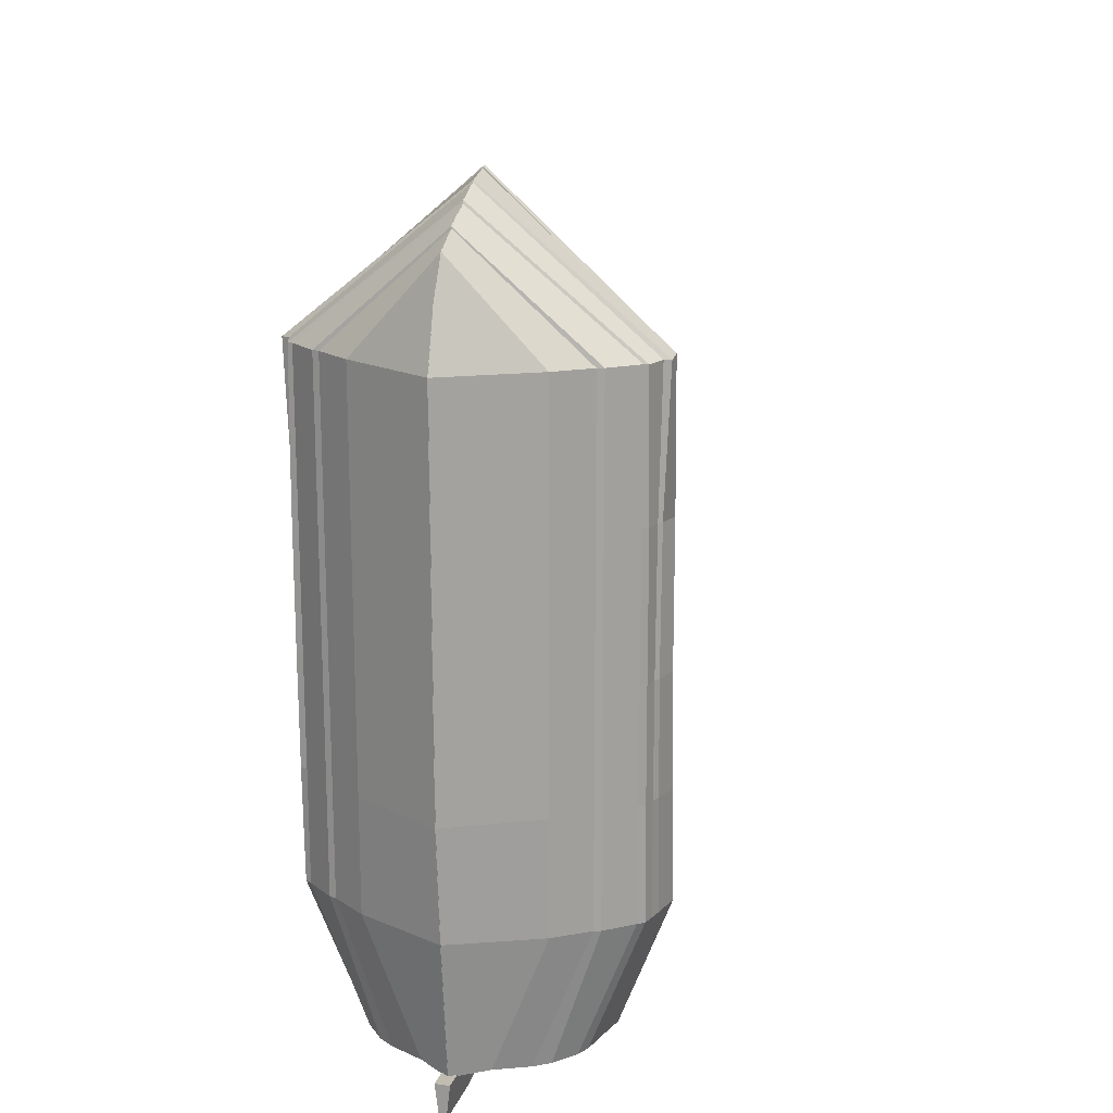
<metadata>
{"format":"obj","ext":"obj","renderer":"f3d","projection":"perspective","resolution":1024,"background":"white","views":[{"elev":17.4,"azim":15.7,"up":"+Z"}]}
</metadata>
<code>
o Sail
v -0.001725 2.99 0.9244
v -0.001725 0.8404 0.9244
v -0.6092 3.957 -0.8432
v -0.7005 0.8404 -1.109
v -0.4573 3.708 -0.4013
v -0.3055 3.466 0.04061
v -0.1536 3.228 0.4825
v -0.1764 0.9028 0.416
v -0.3511 0.9379 -0.09231
v -0.5258 0.9028 -0.6007
v -0.001725 2.453 0.9244
v -0.001725 1.915 0.9244
v -0.001725 1.378 0.9244
v -0.7073 1.616 -0.9526
v -0.7123 2.391 -0.8284
v -0.6616 3.166 -0.8197
v -0.227 1.437 0.445
v -0.2221 2.034 0.4616
v -0.2155 2.631 0.4783
v -0.396 1.497 -0.0467
v -0.4525 2.153 0.01224
v -0.3731 2.81 0.01976
v -0.565 1.556 -0.5384
v -0.6158 2.272 -0.4629
v -0.5307 2.988 -0.4387
v -0 0.7954 3.26
v 0 0.7976 3.26
v -0.04824 0.872 2.852
v -0.04824 0.8742 2.852
v -0.05031 0.8691 2.866
v -0.05031 0.8735 2.866
v 0 3.74 1.037
v -0 1.104 1.037
v -0.05859 3.022 1.494
v -0.07116 2.304 1.951
v -0.08374 1.587 2.409
v -0.08374 0.9668 2.409
v -0.07116 1.044 1.951
v -0.05859 1.082 1.494
v -0.05031 0.8702 2.866
v -0.05031 0.8713 2.866
v -0.05031 0.8724 2.866
v -0 1.763 1.037
v 0 2.422 1.037
v 0 3.081 1.037
v -0.08374 1.095 2.409
v -0.08374 1.259 2.409
v -0.08374 1.423 2.409
v -0.1001 1.318 1.951
v -0.1359 1.647 1.951
v -0.1001 1.976 1.951
v -0.08748 1.54 1.494
v -0.1184 2.034 1.494
v -0.05859 2.528 1.494
f 23 10 4 14
f 13 2 8 17
f 17 8 9 20
f 20 9 10 23
f 6 22 25 5
f 22 21 24 25
f 21 20 23 24
f 7 19 22 6
f 19 18 21 22
f 18 17 20 21
f 1 11 19 7
f 11 12 18 19
f 12 13 17 18
f 5 25 16 3
f 25 24 15 16
f 24 23 14 15
f 26 27 29 28
f 52 39 33 43
f 42 31 37 46
f 46 37 38 49
f 49 38 39 52
f 35 51 54 34
f 51 50 53 54
f 50 49 52 53
f 36 48 51 35
f 48 47 50 51
f 47 46 49 50
f 30 40 48 36
f 40 41 47 48
f 41 42 46 47
f 34 54 45 32
f 54 53 44 45
f 53 52 43 44
o Mast
v 0 0.5779 0.9386
v 0 3.82 0.9667
v 0.03393 0.5779 0.9496
v 0.01738 3.82 0.9724
v 0.0549 0.5779 0.9785
v 0.02813 3.82 0.9872
v 0.0549 0.5779 1.014
v 0.02813 3.82 1.005
v 0.03393 0.5779 1.043
v 0.01738 3.82 1.02
v -0 0.5779 1.054
v -0 3.82 1.026
v -0.03393 0.5779 1.043
v -0.01738 3.82 1.02
v -0.0549 0.5779 1.014
v -0.02813 3.82 1.005
v -0.0549 0.5779 0.9785
v -0.02813 3.82 0.9872
v -0.03393 0.5779 0.9496
v -0.01738 3.82 0.9724
v 0.009826 4.42 0.9309
v 0 4.42 0.9277
v 0.0159 4.42 0.9393
v 0.0159 4.42 0.9496
v 0.009826 4.42 0.958
v -0 4.42 0.9612
v -0.009826 4.42 0.958
v -0.0159 4.42 0.9496
v -0.0159 4.42 0.9393
v -0.009826 4.42 0.9309
v 0.01186 2.949 0.9851
v -0.6181 3.96 -0.8478
v 0.00051 2.954 0.9915
v -0.6256 3.963 -0.8435
v -0.004939 2.966 1
v -0.6293 3.971 -0.8378
v -0.002402 2.981 1.007
v -0.6276 3.981 -0.8329
v 0.007151 2.993 1.011
v -0.6212 3.99 -0.8306
v 0.02007 2.998 1.009
v -0.6126 3.993 -0.8318
v 0.03143 2.993 1.003
v -0.605 3.99 -0.8362
v 0.03687 2.981 0.994
v -0.6014 3.981 -0.8419
v 0.03434 2.966 0.9866
v -0.603 3.971 -0.8468
v 0.02478 2.954 0.9832
v -0.6094 3.963 -0.8491
v 0 4.414 0.9429
v -0 3.889 0.9848
v 0.1193 4.354 0.1182
v 0.1193 3.829 0.1601
v 0 4.152 0.9639
v 0.1193 4.092 0.1391
v 0 4.283 0.9534
v 0.1193 4.223 0.1287
v -0 4.02 0.9743
v 0.1193 3.96 0.1496
v 0.03343 4.38 0.4774
v 0.03575 4.368 0.3115
v 0.02698 4.379 0.4566
v 0.02262 4.377 0.4327
v 0.02057 4.375 0.407
v 0.02094 4.373 0.3808
v 0.02371 4.371 0.3552
v 0.02873 4.369 0.3318
v 0.03575 3.843 0.3533
v 0.03343 3.855 0.5192
v 0.02873 3.845 0.3736
v 0.02371 3.847 0.3971
v 0.02094 3.848 0.4226
v 0.02057 3.85 0.4489
v 0.02262 3.852 0.4746
v 0.02698 3.854 0.4984
v 0.03575 4.106 0.3324
v 0.03343 4.118 0.4983
v 0.02873 4.107 0.3527
v 0.02371 4.109 0.3762
v 0.02094 4.111 0.4017
v 0.02057 4.113 0.428
v 0.02262 4.114 0.4537
v 0.02698 4.116 0.4775
v 0.03343 4.249 0.4878
v 0.03575 4.237 0.3219
v 0.02698 4.247 0.467
v 0.02262 4.246 0.4432
v 0.02057 4.244 0.4175
v 0.02094 4.242 0.3912
v 0.02371 4.24 0.3657
v 0.02873 4.238 0.3422
v 0.03343 3.987 0.5088
v 0.03575 3.974 0.3429
v 0.02698 3.985 0.488
v 0.02262 3.983 0.4641
v 0.02057 3.981 0.4384
v 0.02094 3.98 0.4121
v 0.02371 3.978 0.3866
v 0.02873 3.976 0.3631
v 0.08174 4.399 0.735
v 0.08182 4.389 0.601
v 0.08765 4.397 0.7154
v 0.09138 4.396 0.6925
v 0.09266 4.394 0.668
v 0.09141 4.392 0.6435
v 0.08771 4.39 0.6207
v 0.08182 3.864 0.6429
v 0.08174 3.874 0.7768
v 0.08771 3.866 0.6625
v 0.09141 3.867 0.6853
v 0.09266 3.869 0.7099
v 0.09138 3.871 0.7344
v 0.08765 3.873 0.7572
v 0.08182 4.127 0.622
v 0.08174 4.136 0.7559
v 0.08771 4.128 0.6416
v 0.09141 4.13 0.6644
v 0.09266 4.132 0.6889
v 0.09138 4.133 0.7134
v 0.08765 4.135 0.7363
v 0.08174 4.268 0.7454
v 0.08182 4.258 0.6115
v 0.08765 4.266 0.7258
v 0.09138 4.264 0.703
v 0.09266 4.263 0.6785
v 0.09141 4.261 0.654
v 0.08771 4.259 0.6311
v 0.08174 4.005 0.7663
v 0.08182 3.996 0.6324
v 0.08765 4.004 0.7467
v 0.09138 4.002 0.7239
v 0.09266 4 0.6994
v 0.09141 3.999 0.6749
v 0.08771 3.997 0.652
f 55 56 58 57
f 57 58 60 59
f 59 60 62 61
f 61 62 64 63
f 63 64 66 65
f 65 66 68 67
f 67 68 70 69
f 69 70 72 71
f 74 72 83 84
f 71 72 74 73
f 73 74 56 55
f 55 57 59 61 63 65 67 69 71 73
f 75 76 84 83 82 81 80 79 78 77
f 72 70 82 83
f 70 68 81 82
f 68 66 80 81
f 66 64 79 80
f 64 62 78 79
f 58 56 76 75
f 62 60 77 78
f 60 58 75 77
f 56 74 84 76
f 85 86 88 87
f 87 88 90 89
f 89 90 92 91
f 91 92 94 93
f 93 94 96 95
f 95 96 98 97
f 97 98 100 99
f 99 100 102 101
f 88 86 104 102 100 98 96 94 92 90
f 101 102 104 103
f 103 104 86 85
f 85 87 89 91 93 95 97 99 101 103
f 111 109 170 176
f 113 106 163 183
f 109 113 183 170
f 169 184 147 132
f 156 177 139 115
f 148 123 108 114
f 177 169 132 139
f 140 131 110 112
f 184 162 124 147
f 131 148 114 110
f 148 131 133 154
f 154 133 134 153
f 153 134 135 152
f 152 135 136 151
f 151 136 137 150
f 150 137 138 149
f 149 138 132 147
f 140 116 122 146
f 146 122 121 145
f 145 121 120 144
f 144 120 119 143
f 143 119 118 142
f 142 118 117 141
f 141 117 115 139
f 131 140 146 133
f 133 146 145 134
f 134 145 144 135
f 135 144 143 136
f 136 143 142 137
f 137 142 141 138
f 138 141 139 132
f 123 148 154 125
f 125 154 153 126
f 126 153 152 127
f 127 152 151 128
f 128 151 150 129
f 129 150 149 130
f 130 149 147 124
f 116 140 112 107
f 184 169 171 189
f 189 171 172 188
f 188 172 173 187
f 187 173 174 186
f 186 174 175 185
f 185 175 170 183
f 177 156 161 182
f 182 161 160 181
f 181 160 159 180
f 180 159 158 179
f 179 158 157 178
f 178 157 155 176
f 169 177 182 171
f 171 182 181 172
f 172 181 180 173
f 173 180 179 174
f 174 179 178 175
f 175 178 176 170
f 162 184 189 164
f 164 189 188 165
f 165 188 187 166
f 166 187 186 167
f 167 186 185 168
f 168 185 183 163
f 105 111 176 155
o Body
v 0.04371 0.8393 -1.532
v 0.01916 -0.1059 -1.694
v 0.04371 0.8393 -1.491
v 0.04371 -0.1059 -1.485
v -0.04371 0.8393 -1.532
v -0.01916 -0.1059 -1.694
v -0.04371 0.8393 -1.491
v -0.04371 -0.1059 -1.485
v 0.02262 0.2843 -1.694
v 0.04371 0.2843 -1.491
v -0.04371 0.2843 -1.491
v -0.02262 0.2843 -1.694
v 0.04371 0.8887 -1.349
v 0.04371 0.9261 -1.377
v -0.04371 0.8887 -1.349
v -0.04371 0.9261 -1.377
v -0.04371 0.8631 -1.489
v 0.04371 0.8631 -1.489
v 0.04371 0.8981 -1.515
v -0.04371 0.8981 -1.515
v 0.000545 0.0809 2.946
v 0.002941 0.4304 3.126
v 0.002941 0.7601 3.224
v 0.002941 0.8346 -1.49
v 0.002941 0.4192 -1.49
v 0.002941 0.1313 -1.49
v -0.5225 0.1313 2.374
v -0.5225 0.1313 1.532
v -0.5225 0.1313 0.6912
v -0.5225 0.1313 0.01535
v -0.5225 0.1313 -0.6668
v -0.1986 0.1313 -1.495
v -0.9258 0.4192 2.374
v -0.9258 0.4192 1.532
v -0.9258 0.4192 0.6912
v -0.9258 0.4192 0.01535
v -0.9258 0.4192 -0.6668
v -0.6019 0.4192 -1.495
v 0.002941 0.6671 2.374
v 0.002941 0.6272 1.532
v 0.002941 0.5827 0.6912
v 0.002941 0.6201 0.01535
v 0.002941 0.6837 -0.6668
v 0.002941 0.784 -1.488
v 0.000545 -0.05064 2.706
v 0.002941 0.08794 -1.49
v 0.002941 -0.1513 2.374
v 0.002941 -0.1513 1.532
v 0.002941 -0.1513 0.6912
v 0.002941 -0.1513 0.01535
v 0.002941 -0.1007 -0.6668
v 0.002941 -0.01272 -1.495
v 0.002941 0.2451 3.032
v 0.002941 0.2752 -1.49
v -0.7241 0.2752 2.374
v -0.7241 0.2752 1.532
v -0.7241 0.2752 0.6912
v -0.7241 0.2752 0.01535
v -0.7241 0.2752 -0.6668
v -0.4003 0.2246 -1.495
v 0.000545 0.2425 3.044
v 0.002941 0.2878 -1.49
v -0.7638 0.2878 2.374
v -0.7638 0.2878 1.532
v -0.7638 0.2878 0.6912
v -0.7638 0.2878 0.01535
v -0.7638 0.2878 -0.6668
v -0.4905 0.2878 -1.495
v 0.000545 0.4396 3.142
v 0.002941 0.4952 -1.49
v -0.9537 0.425 2.374
v -0.9643 0.4248 1.532
v -0.9643 0.422 0.6912
v -0.9643 0.427 0.01535
v -0.9643 0.4451 -0.6668
v -0.6404 0.4952 -1.495
v 0.000545 0.6086 3.218
v 0.002941 0.6649 -1.49
v -1.039 0.5584 2.374
v -1.004 0.5514 1.532
v -1.004 0.5277 0.6912
v -1.004 0.5489 0.01535
v -1.004 0.5897 -0.6668
v -0.6806 0.6649 -1.495
v 0.002941 0.58 -1.49
v -0.9964 0.5524 2.374
v -0.9844 0.5273 1.532
v -0.9844 0.5011 0.6912
v -0.9844 0.5029 0.01535
v -0.9844 0.5174 -0.6668
v -0.6605 0.58 -1.495
v 0.000545 0.5933 3.208
v -0.002929 0.81 3.266
v 0.002941 0.8296 -1.49
v -1.028 0.7044 2.374
v -1.045 0.6591 1.532
v -1.045 0.6604 0.6912
v -1.045 0.6897 0.01535
v -1.045 0.7542 -0.6668
v -0.724 0.8296 -1.494
v 0.000545 0.7682 3.266
v 0.002941 0.7815 -1.49
v -1.01 0.676 2.374
v -1.002 0.6356 1.532
v -1.002 0.5962 0.6912
v -1.002 0.6296 0.01535
v -1.002 0.6875 -0.6668
v -0.6866 0.7815 -1.488
v 0 0.0809 2.946
v 0 0.4304 3.126
v 0 0.7601 3.224
v 0 0.8346 -1.49
v 0 0.4192 -1.49
v 0 0.1313 -1.49
v 0.5257 0.1313 2.374
v 0.5257 0.1313 1.532
v 0.5257 0.1313 0.6912
v 0.5257 0.1313 0.01535
v 0.5257 0.1313 -0.6668
v 0.2017 0.1313 -1.495
v 0.9293 0.4192 2.374
v 0.9293 0.4192 1.532
v 0.9293 0.4192 0.6912
v 0.9293 0.4192 0.01535
v 0.9293 0.4192 -0.6668
v 0.6053 0.4192 -1.495
v 0 0.6671 2.374
v 0 0.6272 1.532
v 0 0.5827 0.6912
v 0 0.6201 0.01535
v 0 0.6837 -0.6668
v 0 0.784 -1.488
v 0 -0.05064 2.706
v 0 0.08793 -1.49
v 0 -0.1513 2.374
v 0 -0.1513 1.532
v 0 -0.1513 0.6912
v 0 -0.1513 0.01535
v 0 -0.1007 -0.6668
v 0 -0.01272 -1.495
v 0 0.2451 3.032
v 0 0.2752 -1.49
v 0.7275 0.2752 2.374
v 0.7275 0.2752 1.532
v 0.7275 0.2752 0.6912
v 0.7275 0.2752 0.01535
v 0.7275 0.2752 -0.6668
v 0.4035 0.2246 -1.495
v 0 0.2425 3.044
v 0 0.2878 -1.49
v 0.7672 0.2878 2.374
v 0.7672 0.2878 1.532
v 0.7672 0.2878 0.6912
v 0.7672 0.2878 0.01535
v 0.7672 0.2878 -0.6668
v 0.4937 0.2878 -1.495
v 0 0.4396 3.142
v 0 0.4952 -1.49
v 0.9573 0.425 2.374
v 0.9678 0.4248 1.532
v 0.9678 0.422 0.6912
v 0.9678 0.427 0.01535
v 0.9678 0.4451 -0.6668
v 0.6438 0.4952 -1.495
v 0 0.6086 3.218
v 0 0.6649 -1.49
v 1.043 0.5584 2.374
v 1.008 0.5514 1.532
v 1.008 0.5277 0.6912
v 1.008 0.5489 0.01535
v 1.008 0.5897 -0.6668
v 0.684 0.6649 -1.495
v 0 0.58 -1.49
v 1 0.5524 2.374
v 0.9879 0.5273 1.532
v 0.9879 0.5011 0.6912
v 0.9879 0.5029 0.01535
v 0.9879 0.5174 -0.6668
v 0.6639 0.58 -1.495
v 0 0.5933 3.208
v -0.002397 0.81 3.266
v 0 0.8296 -1.49
v 1.032 0.7044 2.374
v 1.048 0.6591 1.532
v 1.048 0.6604 0.6912
v 1.048 0.6897 0.01535
v 1.048 0.7542 -0.6668
v 0.7274 0.8296 -1.494
v 0 0.7682 3.266
v 0 0.7815 -1.49
v 1.014 0.676 2.374
v 1.005 0.6356 1.532
v 1.005 0.5962 0.6912
v 1.005 0.6296 0.01535
v 1.005 0.6875 -0.6668
v 0.69 0.7815 -1.488
v -0.06952 0.5831 1.073
v -0.1034 0.5831 1.073
v -0.06952 0.5831 1.107
v -0.1034 0.5831 1.107
v -0.06952 0.6466 1.073
v -0.1034 0.6466 1.073
v -0.06952 0.6466 1.107
v -0.1034 0.6466 1.107
v 0.1172 0.6698 1.074
v 0.1172 0.632 1.074
v 0.1172 0.6698 1.112
v 0.1172 0.632 1.112
v -0.1172 0.6698 1.074
v -0.1172 0.632 1.074
v -0.1172 0.6698 1.112
v -0.1172 0.632 1.112
v 0.1012 0.6698 0.8455
v 0.06332 0.6698 0.8455
v 0.1012 0.632 0.8455
v 0.06332 0.632 0.8455
v 0.1012 0.6698 1.08
v 0.06332 0.6698 1.08
v 0.1012 0.632 1.08
v 0.06332 0.632 1.08
v -0.06752 0.6698 0.8455
v -0.1054 0.6698 0.8455
v -0.06752 0.632 0.8455
v -0.1054 0.632 0.8455
v -0.06752 0.6698 1.08
v -0.1054 0.6698 1.08
v -0.06752 0.632 1.08
v -0.1054 0.632 1.08
v -0.06952 0.5831 0.8496
v -0.1034 0.5831 0.8496
v -0.06952 0.5831 0.8834
v -0.1034 0.5831 0.8834
v -0.06952 0.6466 0.8496
v -0.1034 0.6466 0.8496
v -0.06952 0.6466 0.8834
v -0.1034 0.6466 0.8834
v 0.09996 0.5831 0.8496
v 0.06613 0.5831 0.8496
v 0.09996 0.5831 0.8834
v 0.06613 0.5831 0.8834
v 0.09996 0.6466 0.8496
v 0.06613 0.6466 0.8496
v 0.09996 0.6466 0.8834
v 0.06613 0.6466 0.8834
v 0.09996 0.5831 1.073
v 0.06613 0.5831 1.073
v 0.09996 0.5831 1.107
v 0.06613 0.5831 1.107
v 0.09996 0.6466 1.073
v 0.06613 0.6466 1.073
v 0.09996 0.6466 1.107
v 0.06613 0.6466 1.107
v 0 0.9054 -1.444
v 0 1.006 -1.026
v 0.003227 0.905 -1.444
v 0.003227 1.006 -1.026
v 0.00633 0.9041 -1.444
v 0.00633 1.005 -1.026
v 0.009189 0.9026 -1.444
v 0.009189 1.003 -1.026
v 0.0117 0.9006 -1.443
v 0.0117 1.001 -1.025
v 0.01375 0.8982 -1.442
v 0.01375 0.999 -1.025
v 0.01528 0.8954 -1.442
v 0.01528 0.9962 -1.024
v 0.01622 0.8924 -1.441
v 0.01622 0.9932 -1.023
v 0.01654 0.8893 -1.44
v 0.01654 0.99 -1.023
v 0.01622 0.8861 -1.44
v 0.01622 0.9869 -1.022
v 0.01528 0.8831 -1.439
v 0.01528 0.9839 -1.021
v 0.01375 0.8803 -1.438
v 0.01375 0.9811 -1.02
v 0.0117 0.8779 -1.438
v 0.0117 0.9787 -1.02
v 0.009189 0.8759 -1.437
v 0.009189 0.9767 -1.019
v 0.00633 0.8744 -1.437
v 0.00633 0.9752 -1.019
v 0.003227 0.8735 -1.437
v 0.003227 0.9743 -1.019
v -0 0.8732 -1.436
v -0 0.974 -1.019
v -0.003227 0.8735 -1.437
v -0.003227 0.9743 -1.019
v -0.00633 0.8744 -1.437
v -0.00633 0.9752 -1.019
v -0.009189 0.8759 -1.437
v -0.009189 0.9767 -1.019
v -0.0117 0.8779 -1.438
v -0.0117 0.9787 -1.02
v -0.01375 0.8803 -1.438
v -0.01375 0.9811 -1.02
v -0.01528 0.8831 -1.439
v -0.01528 0.9839 -1.021
v -0.01622 0.8861 -1.44
v -0.01622 0.9869 -1.022
v -0.01654 0.8893 -1.44
v -0.01654 0.99 -1.023
v -0.01622 0.8924 -1.441
v -0.01622 0.9932 -1.023
v -0.01528 0.8954 -1.442
v -0.01528 0.9962 -1.024
v -0.01375 0.8982 -1.442
v -0.01375 0.999 -1.025
v -0.0117 0.9006 -1.443
v -0.0117 1.001 -1.025
v -0.009189 0.9026 -1.444
v -0.009189 1.003 -1.026
v -0.00633 0.9041 -1.444
v -0.00633 1.005 -1.026
v -0.003227 0.905 -1.444
v -0.003227 1.006 -1.026
v -0.01178 0.9883 -0.9896
v -0.02681 0.9697 -0.9969
v -0.01178 1.013 -0.9962
v -0.02681 1.025 -1.012
v 0.01178 0.9883 -0.9896
v 0.02681 0.9697 -0.9969
v 0.01178 1.013 -0.9962
v 0.02681 1.025 -1.012
v -0.01453 0.9743 -1.03
v -0.02681 0.9642 -1.017
v -0.02681 1.02 -1.032
v -0.01453 1.004 -1.038
v 0.01453 0.9743 -1.03
v 0.02681 0.9642 -1.017
v 0.02681 1.02 -1.032
v 0.01453 1.004 -1.038
v 0 0.9138 -1.387
v 0 1.004 -1.029
v 0.008186 0.9113 -1.387
v 0.008186 1.001 -1.028
v 0.01324 0.9045 -1.385
v 0.01324 0.9943 -1.027
v 0.01324 0.8961 -1.383
v 0.01324 0.9859 -1.025
v 0.008186 0.8894 -1.381
v 0.008186 0.9792 -1.023
v -0 0.8868 -1.381
v -0 0.9766 -1.022
v -0.008186 0.8894 -1.381
v -0.008186 0.9792 -1.023
v -0.01324 0.8961 -1.383
v -0.01324 0.9859 -1.025
v -0.01324 0.9045 -1.385
v -0.01324 0.9943 -1.027
v -0.008186 0.9113 -1.387
v -0.008186 1.001 -1.028
f 198 199 193 191
f 199 200 197 193
f 200 201 195 197
f 201 198 191 195
f 207 202 204 206
f 197 195 191 193
f 194 190 198 201
f 196 194 201 200
f 192 196 200 199
f 190 192 199 198
f 202 203 205 204
f 208 203 202 207
f 206 204 205 209
f 209 205 203 208
f 194 209 208 190
f 196 206 209 194
f 190 208 207 192
f 192 207 206 196
f 241 235 215 221
f 257 251 214 227
f 297 291 213 233
f 290 292 228 212
f 292 293 229 228
f 293 294 230 229
f 294 295 231 230
f 295 296 232 231
f 296 297 233 232
f 250 252 222 211
f 252 253 223 222
f 253 254 224 223
f 254 255 225 224
f 255 256 226 225
f 256 257 227 226
f 234 236 216 210
f 236 237 217 216
f 237 238 218 217
f 238 239 219 218
f 239 240 220 219
f 240 241 221 220
f 220 221 249 248
f 219 220 248 247
f 218 219 247 246
f 217 218 246 245
f 216 217 245 244
f 210 216 244 242
f 221 215 243 249
f 248 249 257 256
f 247 248 256 255
f 246 247 255 254
f 245 246 254 253
f 244 245 253 252
f 242 244 252 250
f 249 243 251 257
f 226 227 265 264
f 225 226 264 263
f 224 225 263 262
f 223 224 262 261
f 222 223 261 260
f 211 222 260 258
f 227 214 259 265
f 279 280 273 272
f 278 279 272 271
f 277 278 271 270
f 276 277 270 269
f 275 276 269 268
f 281 275 268 266
f 280 274 267 273
f 265 259 274 280
f 258 260 275 281
f 260 261 276 275
f 261 262 277 276
f 262 263 278 277
f 263 264 279 278
f 264 265 280 279
f 272 273 289 288
f 271 272 288 287
f 270 271 287 286
f 269 270 286 285
f 268 269 285 284
f 266 268 284 282
f 273 267 283 289
f 288 289 297 296
f 287 288 296 295
f 286 287 295 294
f 285 286 294 293
f 284 285 293 292
f 282 284 292 290
f 289 283 291 297
f 329 323 303 309
f 345 339 302 315
f 385 379 301 321
f 378 380 316 300
f 380 381 317 316
f 381 382 318 317
f 382 383 319 318
f 383 384 320 319
f 384 385 321 320
f 338 340 310 299
f 340 341 311 310
f 341 342 312 311
f 342 343 313 312
f 343 344 314 313
f 344 345 315 314
f 322 324 304 298
f 324 325 305 304
f 325 326 306 305
f 326 327 307 306
f 327 328 308 307
f 328 329 309 308
f 308 309 337 336
f 307 308 336 335
f 306 307 335 334
f 305 306 334 333
f 304 305 333 332
f 298 304 332 330
f 309 303 331 337
f 336 337 345 344
f 335 336 344 343
f 334 335 343 342
f 333 334 342 341
f 332 333 341 340
f 330 332 340 338
f 337 331 339 345
f 314 315 353 352
f 313 314 352 351
f 312 313 351 350
f 311 312 350 349
f 310 311 349 348
f 299 310 348 346
f 315 302 347 353
f 367 368 361 360
f 366 367 360 359
f 365 366 359 358
f 364 365 358 357
f 363 364 357 356
f 369 363 356 354
f 368 362 355 361
f 353 347 362 368
f 346 348 363 369
f 348 349 364 363
f 349 350 365 364
f 350 351 366 365
f 351 352 367 366
f 352 353 368 367
f 360 361 377 376
f 359 360 376 375
f 358 359 375 374
f 357 358 374 373
f 356 357 373 372
f 354 356 372 370
f 361 355 371 377
f 376 377 385 384
f 375 376 384 383
f 374 375 383 382
f 373 374 382 381
f 372 373 381 380
f 370 372 380 378
f 377 371 379 385
f 386 388 389 387
f 388 392 393 389
f 392 390 391 393
f 390 386 387 391
f 388 386 390 392
f 393 391 387 389
f 394 396 397 395
f 396 400 401 397
f 400 398 399 401
f 398 394 395 399
f 396 394 398 400
f 401 399 395 397
f 402 404 405 403
f 404 408 409 405
f 408 406 407 409
f 406 402 403 407
f 404 402 406 408
f 409 407 403 405
f 410 412 413 411
f 412 416 417 413
f 416 414 415 417
f 412 410 414 416
f 417 415 411 413
f 418 420 421 419
f 420 424 425 421
f 424 422 423 425
f 422 418 419 423
f 420 418 422 424
f 425 423 419 421
f 426 428 429 427
f 428 432 433 429
f 432 430 431 433
f 430 426 427 431
f 428 426 430 432
f 433 431 427 429
f 434 436 437 435
f 436 440 441 437
f 440 438 439 441
f 438 434 435 439
f 436 434 438 440
f 441 439 435 437
f 445 447 449 451 453 455 457 459 461 463 465 467 469 471 473 475 477 479 481 483 485 487 489 491 493 495 497 499 501 503 505 443
f 442 504 502 500 498 496 494 492 490 488 486 484 482 480 478 476 474 472 470 468 466 464 462 460 458 456 454 452 450 448 446 444
f 510 506 508 512
f 515 507 511 519
f 519 511 513 520
f 514 518 521 517
f 506 507 509 508
f 512 513 511 510
f 507 506 510 511
f 513 512 508 509
f 520 513 509 516
f 517 516 515 514
f 519 518 514 515
f 516 517 521 520
f 520 521 518 519
f 507 515 516 509
f 522 524 525 523
f 524 526 527 525
f 526 528 529 527
f 528 530 531 529
f 530 532 533 531
f 532 534 535 533
f 534 536 537 535
f 536 538 539 537
f 525 527 529 531 533 535 537 539 541 523
f 538 540 541 539
f 540 522 523 541
f 522 540 538 536 534 532 530 528 526 524

</code>
